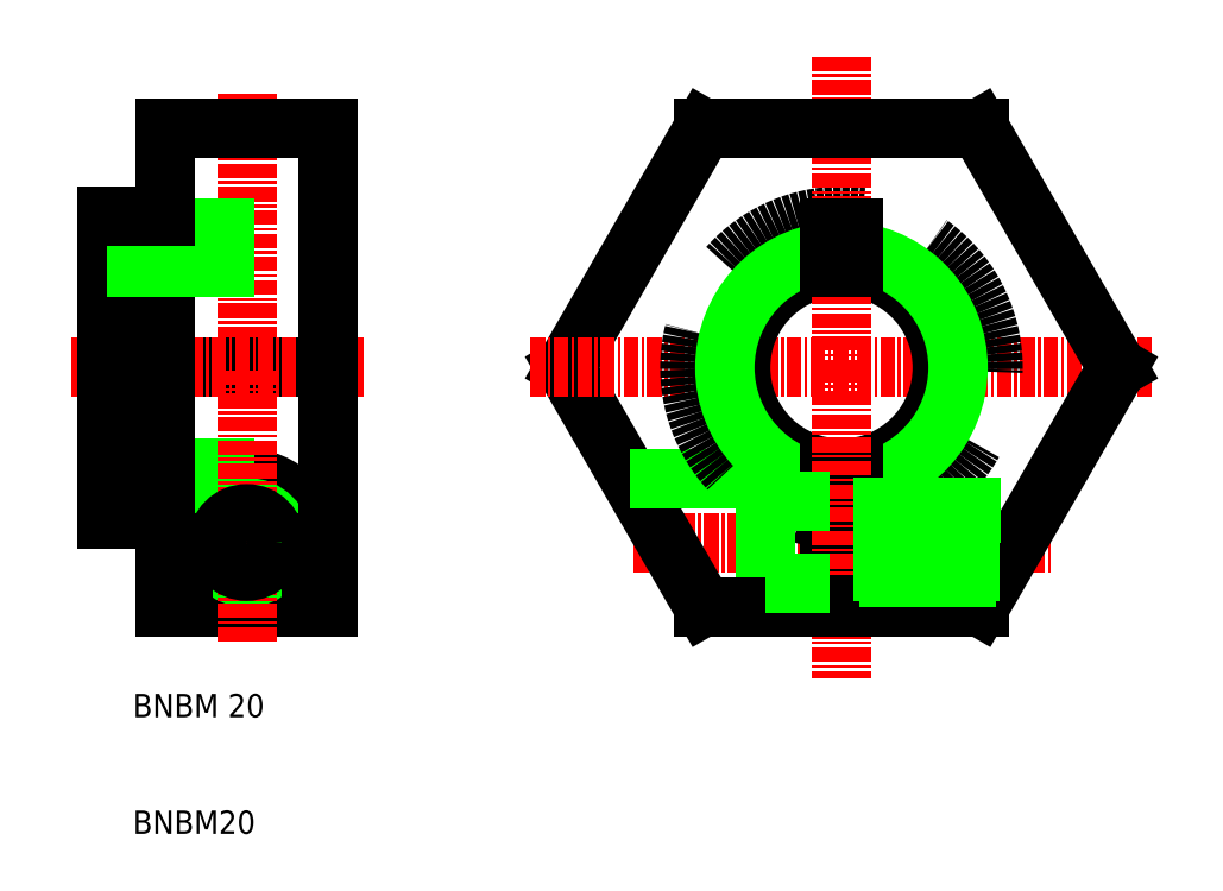
<metadata>
{"format":"dxf","ext":"dxf","renderer":"ezdxf+matplotlib","layout":"modelspace","background":"white","min_lineweight":24,"dpi":150}
</metadata>
<code>
0
SECTION
2
ENTITIES
0
LINE
8
CENTER
10
172.1
20
108.6
30
0
11
207.9
21
108.6
31
0
0
LINE
8
0
10
178.1
20
144.1
30
0
11
166.2
21
123.6
31
0
0
LINE
8
0
10
166.2
20
123.6
30
0
11
178.1
21
103.1
31
0
0
LINE
8
0
10
171.7
20
114.1
30
0
11
183.4
21
114.1
31
0
0
LINE
8
CENTER
10
163.2
20
123.6
30
0
11
216.6
21
123.6
31
0
0
LINE
8
0
10
145.9
20
144.1
30
0
11
145.9
21
123.6
31
0
0
LINE
8
0
10
131.9
20
136.6
30
0
11
131.9
21
123.6
31
0
0
LINE
8
0
10
126.9
20
123.6
30
0
11
126.9
21
136.6
31
0
0
LINE
8
CENTER
10
138.9
20
147.1
30
0
11
138.9
21
123.6
31
0
0
TEXT
8
0
10
129.2
20
93.63
30
0
40
2
1
BNBM 20
0
TEXT
8
0
10
129.2
20
83.63
30
0
40
2
1
BNBM20
0
LINE
8
0
10
126.9
20
123.6
30
0
11
145.9
21
123.6
31
0
0
CIRCLE
8
0
10
138.9
20
108.6
30
0
40
3.5
0
ARC
8
0
10
138.9
20
108.6
30
0
40
5.5
50
0
51
180
0
LINE
8
0
10
131.9
20
103.1
30
0
11
145.9
21
103.1
31
0
0
LINE
8
0
10
126.9
20
115
30
0
11
145.9
21
115
31
0
0
LINE
8
0
10
126.9
20
113.7
30
0
11
145.9
21
113.7
31
0
0
LINE
8
CENTER
10
133.4
20
108.6
30
0
11
144.4
21
108.6
31
0
0
LINE
8
CENTER
10
123.9
20
123.6
30
0
11
148.9
21
123.6
31
0
0
CIRCLE
8
0
10
138.9
20
108.6
30
0
40
3
0
LINE
8
0
10
133.4
20
108.6
30
0
11
133.4
21
103.1
31
0
0
LINE
8
0
10
131.9
20
103.1
30
0
11
131.9
21
110.6
31
0
0
LINE
8
CENTER
10
138.9
20
100.1
30
0
11
138.9
21
123.6
31
0
0
LINE
8
0
10
126.9
20
123.6
30
0
11
126.9
21
110.6
31
0
0
LINE
8
0
10
131.9
20
110.6
30
0
11
131.9
21
123.6
31
0
0
LINE
8
0
10
126.9
20
110.6
30
0
11
131.9
21
110.6
31
0
0
CIRCLE
8
0
10
138.9
20
108.6
30
0
40
2.459
0
LINE
8
0
10
145.9
20
103.1
30
0
11
145.9
21
123.6
31
0
0
LINE
8
0
10
144.4
20
108.6
30
0
11
144.4
21
103.1
31
0
0
LINE
8
0
10
131.9
20
144.1
30
0
11
145.9
21
144.1
31
0
0
LINE
8
0
10
126.9
20
135.6
30
0
11
145.9
21
135.6
31
0
0
LINE
8
0
10
126.9
20
132.2
30
0
11
145.9
21
132.2
31
0
0
LINE
8
0
10
131.9
20
144.1
30
0
11
131.9
21
136.6
31
0
0
LINE
8
0
10
126.9
20
136.6
30
0
11
131.9
21
136.6
31
0
0
ARC
8
0
10
189.9
20
123.6
30
0
40
13
50
274.4
51
265.6
0
LINE
8
0
10
213.6
20
123.6
30
0
11
201.7
21
144.1
31
0
0
ARC
8
0
10
189.9
20
123.6
30
0
40
8.647
50
96.64
51
263.4
0
ARC
8
0
10
189.9
20
123.6
30
0
40
8.647
50
276.6
51
83.36
0
LINE
8
CENTER
10
189.9
20
150.3
30
0
11
189.9
21
123.6
31
0
0
ARC
8
0
10
189.9
20
123.6
30
0
40
10
50
95.74
51
264.3
0
ARC
8
0
10
189.9
20
123.6
30
0
40
10
50
275.7
51
84.26
0
LINE
8
0
10
201.7
20
103.1
30
0
11
213.6
21
123.6
31
0
0
LINE
8
0
10
190.9
20
115
30
0
11
190.9
21
103.1
31
0
0
LINE
8
0
10
188.9
20
115
30
0
11
188.9
21
103.1
31
0
0
LINE
8
0
10
183.4
20
114.1
30
0
11
183.4
21
103.1
31
0
0
LINE
8
CENTER
10
189.9
20
123.6
30
0
11
189.9
21
96.96
31
0
0
LINE
8
0
10
190.9
20
103.1
30
0
11
201.7
21
103.1
31
0
0
LINE
8
0
10
190.9
20
105.6
30
0
11
203.2
21
105.6
31
0
0
LINE
8
0
10
178.1
20
103.1
30
0
11
188.9
21
103.1
31
0
0
LINE
8
0
10
183.4
20
105.1
30
0
11
188.9
21
105.1
31
0
0
LINE
8
0
10
190.9
20
106.2
30
0
11
203.5
21
106.2
31
0
0
LINE
8
0
10
190.9
20
111.6
30
0
11
206.7
21
111.6
31
0
0
LINE
8
0
10
190.9
20
111.1
30
0
11
206.3
21
111.1
31
0
0
LINE
8
0
10
183.4
20
112.1
30
0
11
188.9
21
112.1
31
0
0
LINE
8
0
10
201.7
20
144.1
30
0
11
178.1
21
144.1
31
0
0
LINE
8
0
10
188.9
20
135.6
30
0
11
188.9
21
132.2
31
0
0
LINE
8
0
10
190.9
20
135.6
30
0
11
190.9
21
132.2
31
0
0
LINE
8
0
10
188.9
20
135.6
30
0
11
190.9
21
135.6
31
0
0
ENDSEC
0
EOF

</code>
